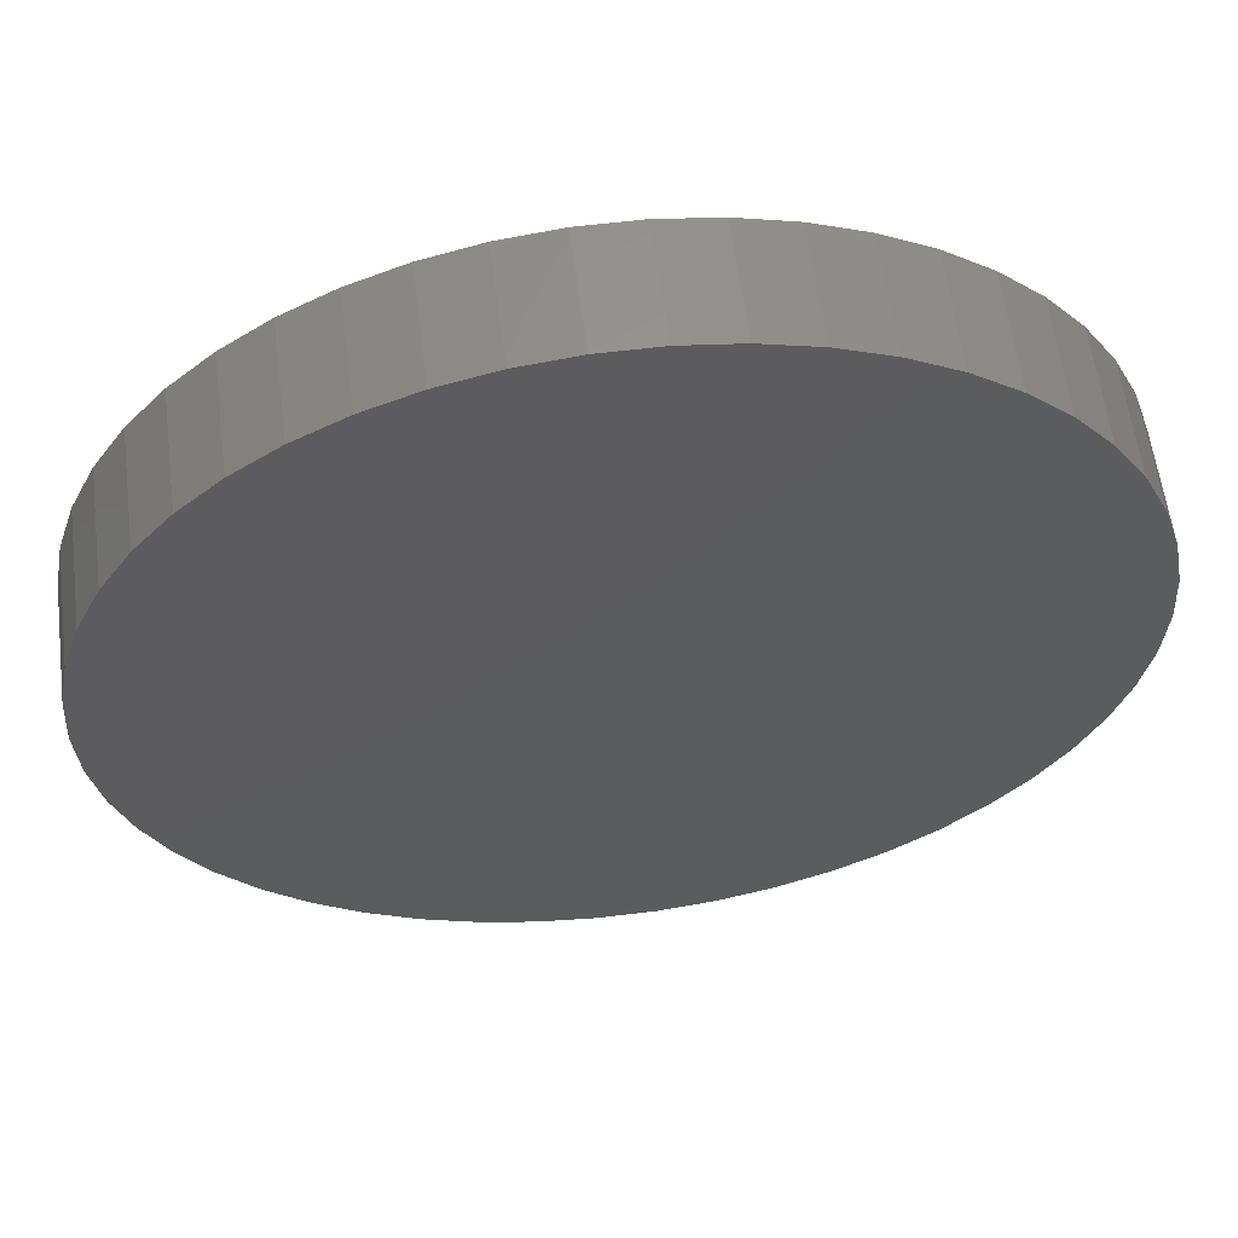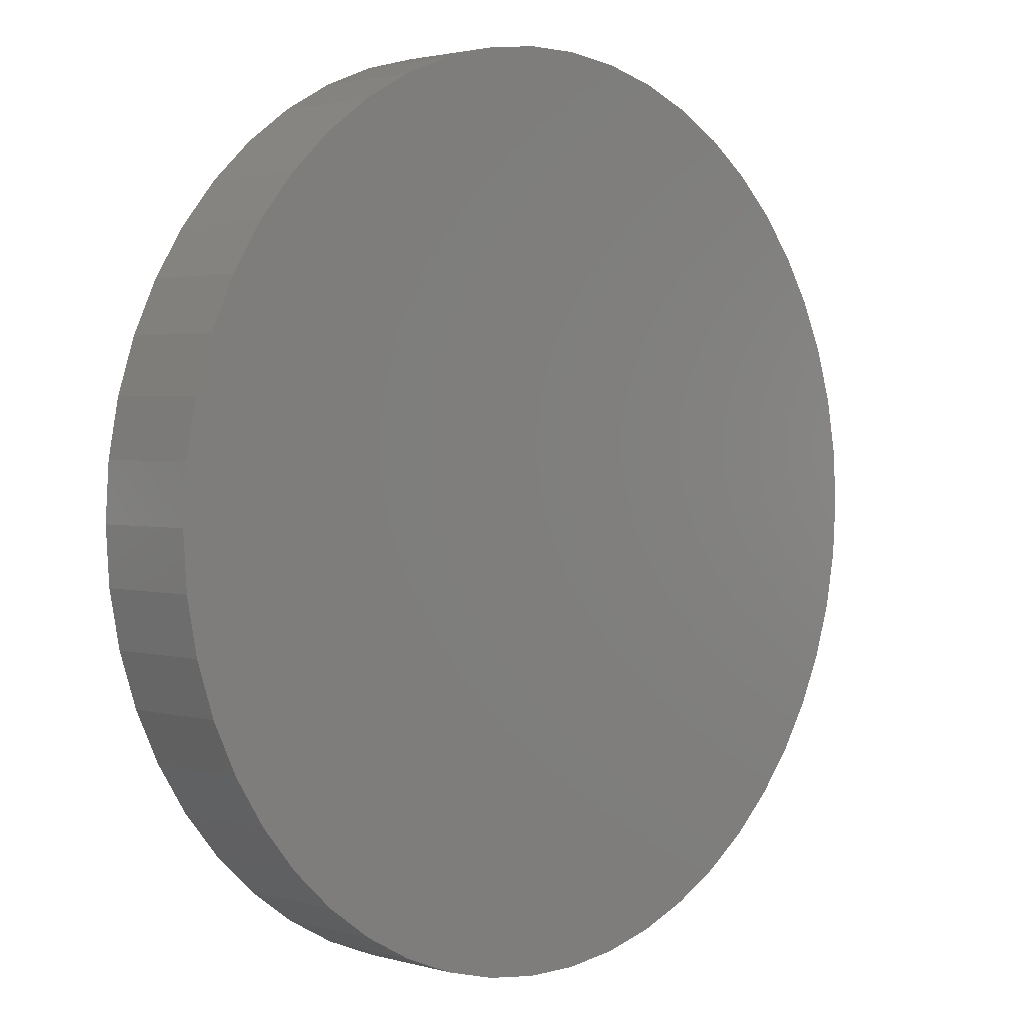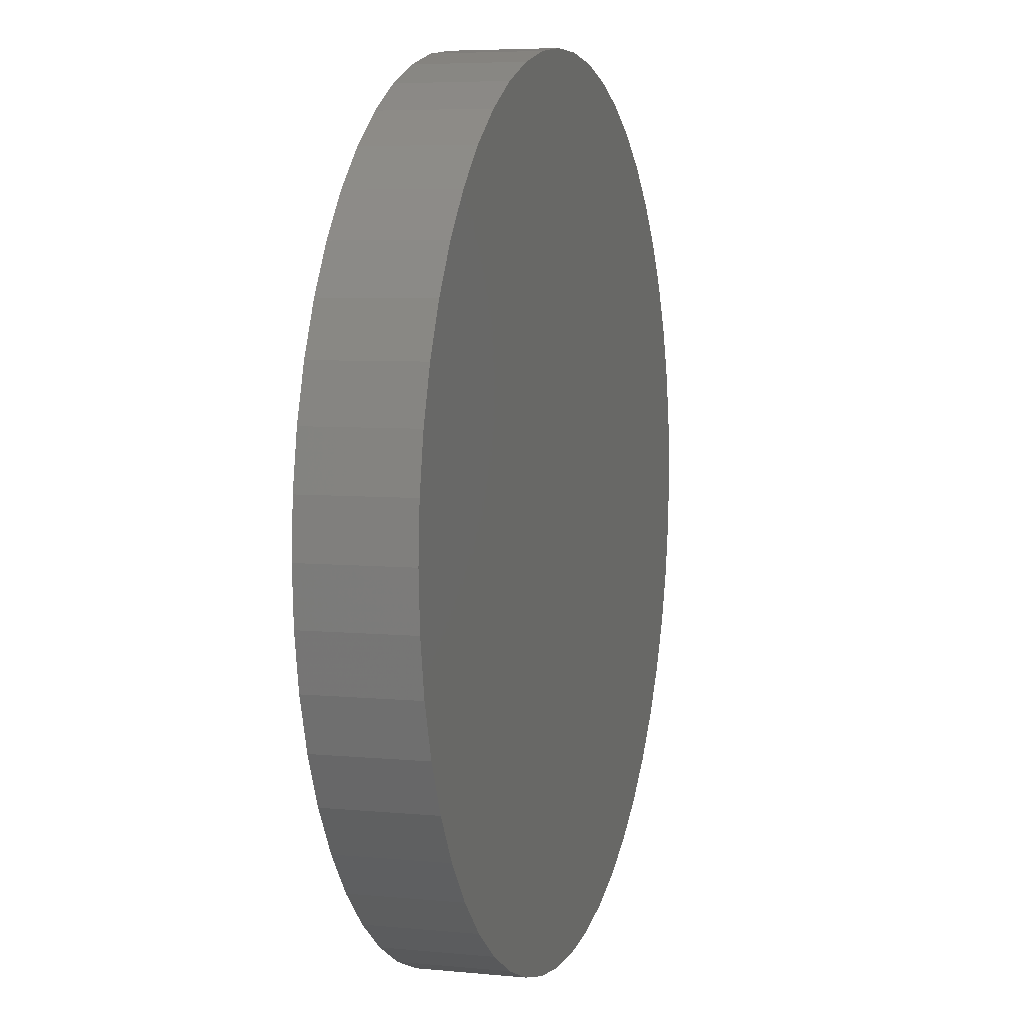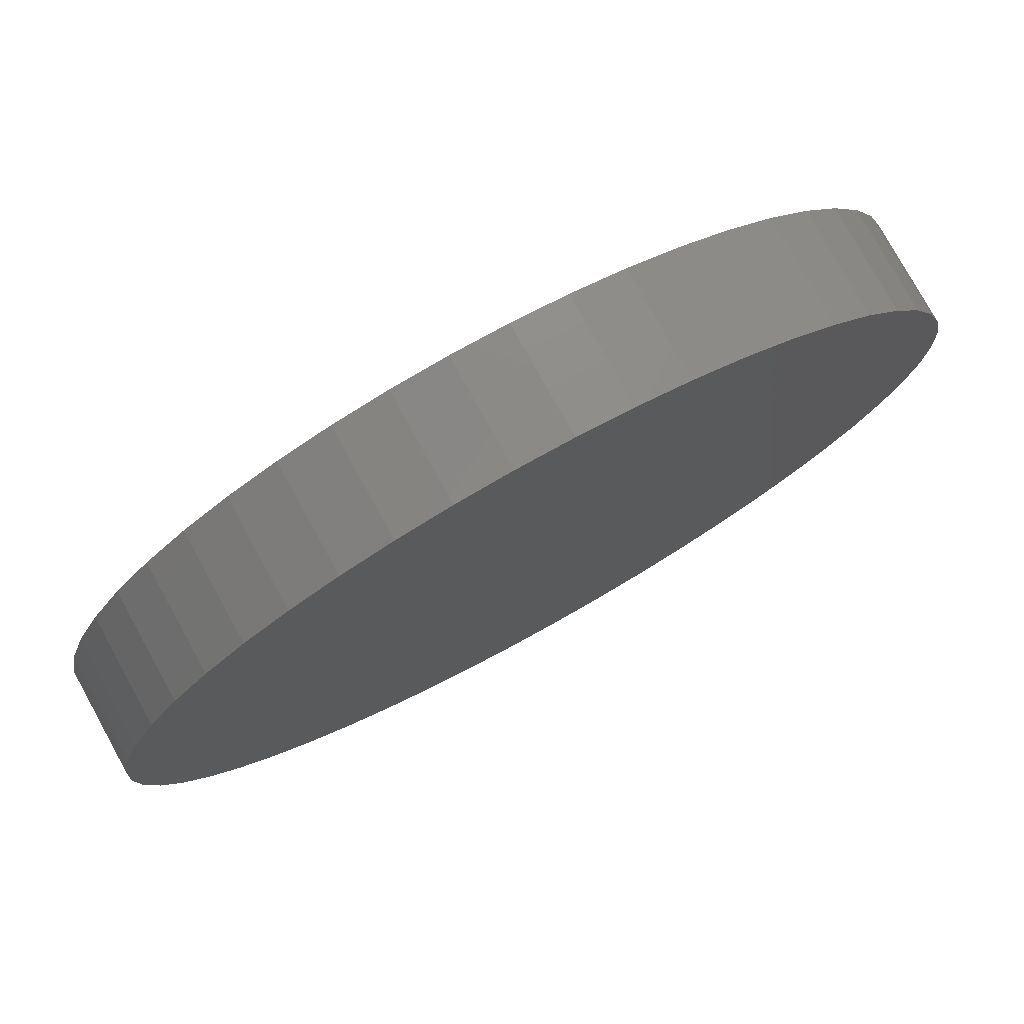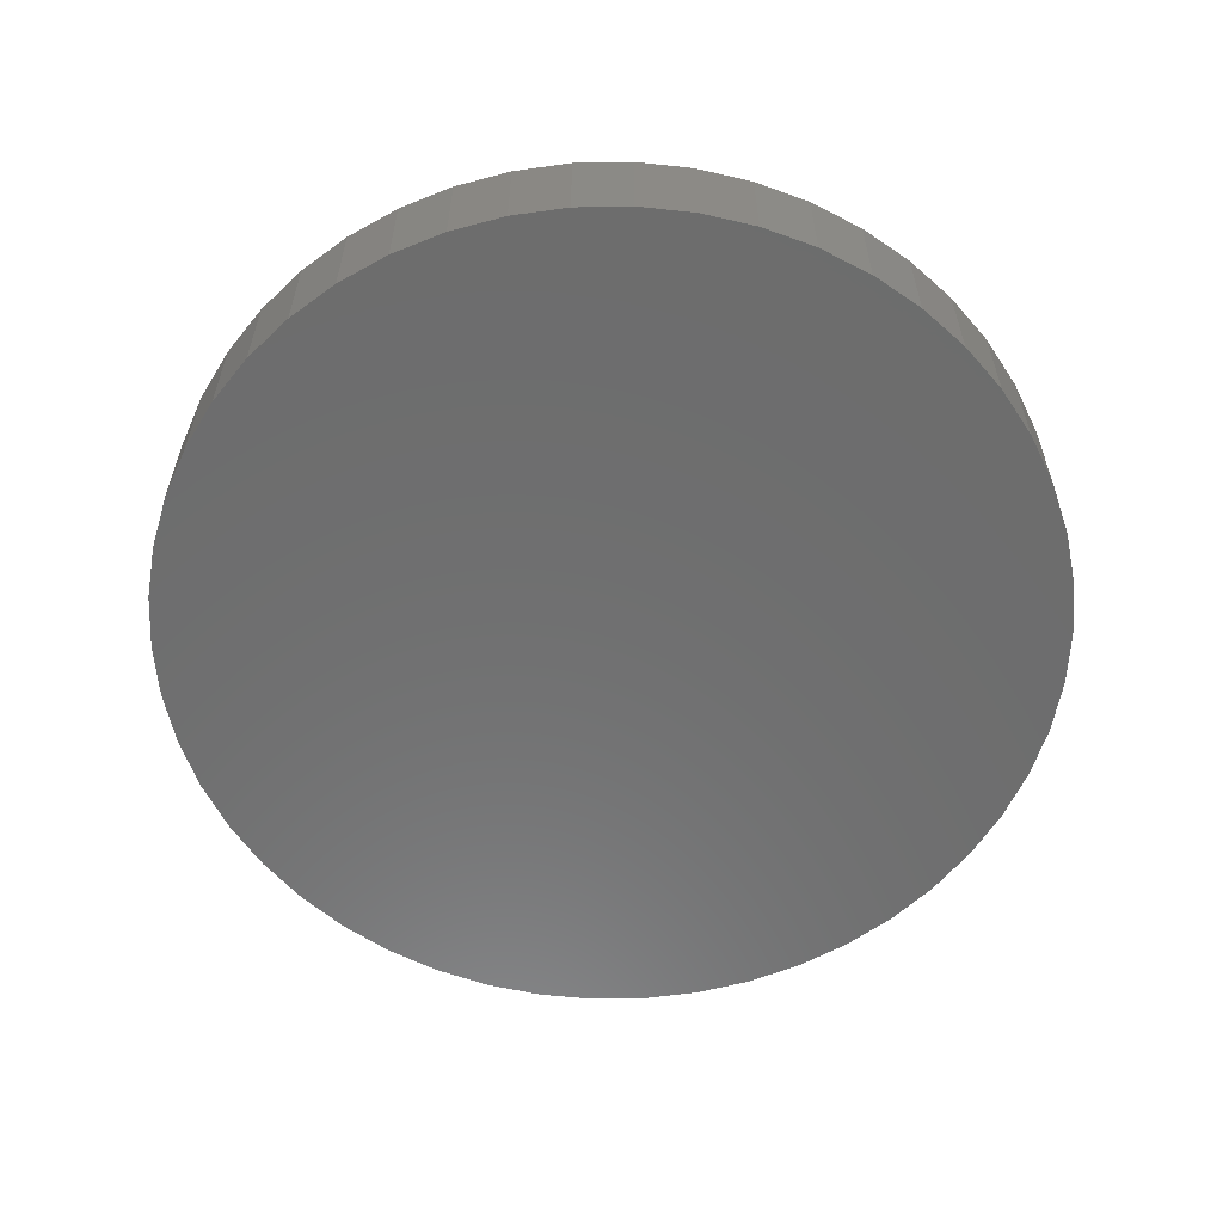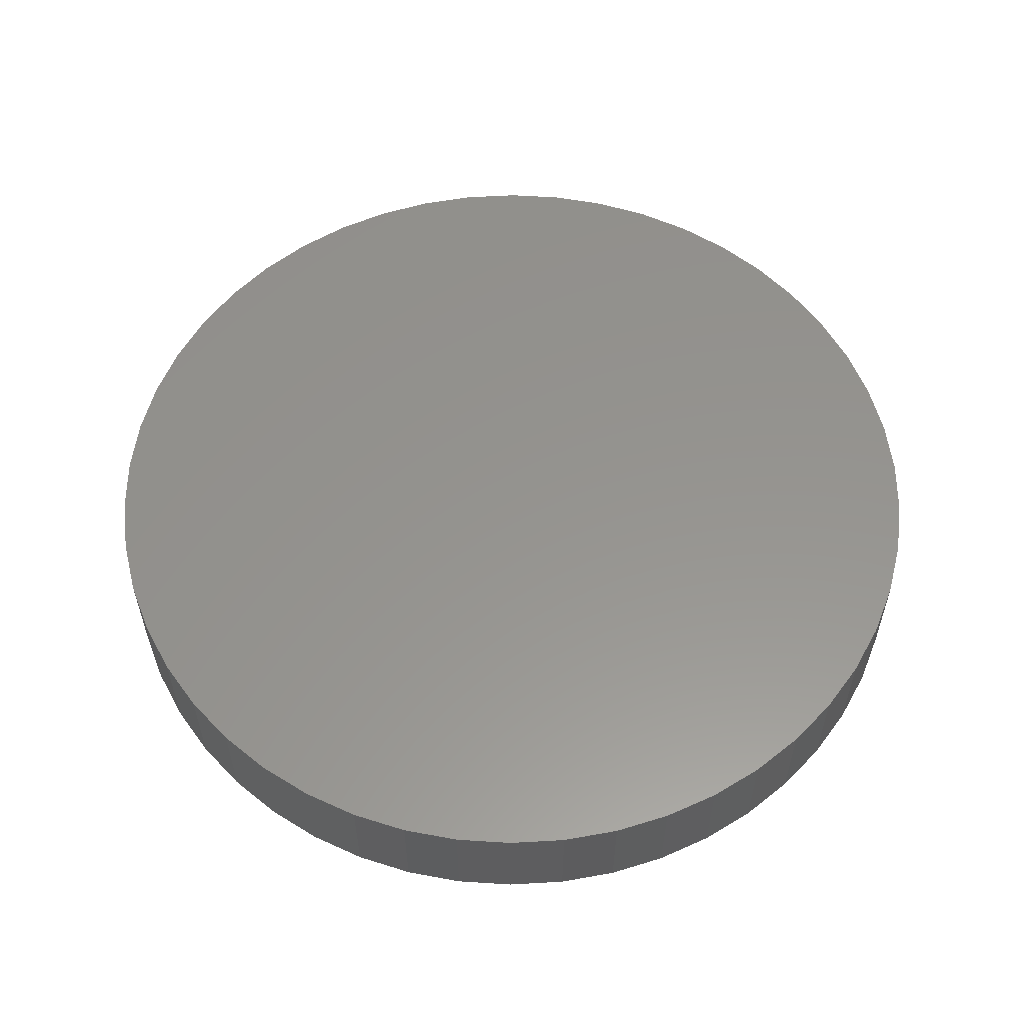
<metadata>
{"format":"stl","ext":"stl","renderer":"f3d","projection":"perspective","resolution":1024,"background":"white","views":[{"elev":59.2,"azim":-7.3,"up":"+Y"},{"elev":2.2,"azim":134.8,"up":"+Y"},{"elev":5.8,"azim":106.6,"up":"+Y"},{"elev":77.9,"azim":151.1,"up":"+Y"},{"elev":-59.2,"azim":44.2,"up":"+Z"},{"elev":56.9,"azim":-82.6,"up":"+Z"}]}
</metadata>
<code>
# stl→obj: 100 verts, 196 faces
v 16.35 0 2
v 16.22 2.049 -2
v 16.22 2.049 2
v 16.35 0 -2
v 1.027 16.32 -2
v -1.027 16.32 2
v 1.027 16.32 2
v -1.027 16.32 -2
v 11.92 -11.19 2
v 13.23 -9.61 -2
v 13.23 -9.61 2
v 11.92 -11.19 -2
v 11.92 11.19 -2
v 10.42 12.6 2
v 11.92 11.19 2
v 10.42 12.6 -2
v 16.22 -2.049 -2
v 15.84 -4.066 -2
v 15.84 4.066 -2
v 15.2 -6.019 -2
v 15.2 6.019 -2
v 14.33 -7.877 -2
v 14.33 7.877 -2
v 13.23 9.61 -2
v 10.42 -12.6 -2
v 8.761 -13.8 -2
v 8.761 13.8 -2
v 6.961 -14.79 -2
v 6.961 14.79 -2
v 5.052 -15.55 -2
v 5.052 15.55 -2
v 3.064 -16.06 -2
v 3.064 16.06 -2
v 1.027 -16.32 -2
v -1.027 -16.32 -2
v -3.064 -16.06 -2
v -3.064 16.06 -2
v -5.052 -15.55 -2
v -5.052 15.55 -2
v -6.961 -14.79 -2
v -6.961 14.79 -2
v -8.761 -13.8 -2
v -8.761 13.8 -2
v -10.42 -12.6 -2
v -10.42 12.6 -2
v -11.92 -11.19 -2
v -11.92 11.19 -2
v -13.23 -9.61 -2
v -13.23 9.61 -2
v -14.33 -7.877 -2
v -14.33 7.877 -2
v -15.2 -6.019 -2
v -15.2 6.019 -2
v -15.84 -4.066 -2
v -15.84 4.066 -2
v -16.22 -2.049 -2
v -16.22 2.049 -2
v -16.35 0 -2
v 16.22 -2.049 2
v 15.84 4.066 2
v 15.84 -4.066 2
v 15.2 6.019 2
v 15.2 -6.019 2
v 14.33 7.877 2
v 14.33 -7.877 2
v 13.23 9.61 2
v 10.42 -12.6 2
v 8.761 13.8 2
v 8.761 -13.8 2
v 6.961 14.79 2
v 6.961 -14.79 2
v 5.052 15.55 2
v 5.052 -15.55 2
v 3.064 16.06 2
v 3.064 -16.06 2
v 1.027 -16.32 2
v -1.027 -16.32 2
v -3.064 16.06 2
v -3.064 -16.06 2
v -5.052 15.55 2
v -5.052 -15.55 2
v -6.961 14.79 2
v -6.961 -14.79 2
v -8.761 13.8 2
v -8.761 -13.8 2
v -10.42 12.6 2
v -10.42 -12.6 2
v -11.92 11.19 2
v -11.92 -11.19 2
v -13.23 9.61 2
v -13.23 -9.61 2
v -14.33 7.877 2
v -14.33 -7.877 2
v -15.2 6.019 2
v -15.2 -6.019 2
v -15.84 4.066 2
v -15.84 -4.066 2
v -16.22 2.049 2
v -16.22 -2.049 2
v -16.35 0 2
f 1 2 3
f 2 1 4
f 5 6 7
f 6 5 8
f 9 10 11
f 10 9 12
f 13 14 15
f 14 13 16
f 17 2 4
f 18 2 17
f 18 19 2
f 20 19 18
f 20 21 19
f 22 21 20
f 22 23 21
f 10 23 22
f 10 24 23
f 12 24 10
f 12 13 24
f 25 13 12
f 25 16 13
f 26 16 25
f 26 27 16
f 28 27 26
f 28 29 27
f 30 29 28
f 30 31 29
f 32 31 30
f 32 33 31
f 34 33 32
f 34 5 33
f 35 5 34
f 35 8 5
f 36 8 35
f 36 37 8
f 38 37 36
f 38 39 37
f 40 39 38
f 40 41 39
f 42 41 40
f 42 43 41
f 44 43 42
f 44 45 43
f 46 45 44
f 46 47 45
f 48 47 46
f 48 49 47
f 50 49 48
f 50 51 49
f 52 51 50
f 52 53 51
f 54 53 52
f 54 55 53
f 56 55 54
f 56 57 55
f 57 56 58
f 3 59 1
f 60 59 3
f 60 61 59
f 62 61 60
f 62 63 61
f 64 63 62
f 64 65 63
f 66 65 64
f 66 11 65
f 15 11 66
f 15 9 11
f 14 9 15
f 14 67 9
f 68 67 14
f 68 69 67
f 70 69 68
f 70 71 69
f 72 71 70
f 72 73 71
f 74 73 72
f 74 75 73
f 7 75 74
f 7 76 75
f 6 76 7
f 6 77 76
f 78 77 6
f 78 79 77
f 80 79 78
f 80 81 79
f 82 81 80
f 82 83 81
f 84 83 82
f 84 85 83
f 86 85 84
f 86 87 85
f 88 87 86
f 88 89 87
f 90 89 88
f 90 91 89
f 92 91 90
f 92 93 91
f 94 93 92
f 94 95 93
f 96 95 94
f 96 97 95
f 98 97 96
f 98 99 97
f 99 98 100
f 45 88 86
f 88 45 47
f 39 82 80
f 82 39 41
f 62 23 64
f 23 62 21
f 64 24 66
f 24 64 23
f 29 72 70
f 72 29 31
f 16 68 14
f 68 16 27
f 53 92 51
f 92 53 94
f 49 88 47
f 88 49 90
f 8 78 6
f 78 8 37
f 63 18 61
f 18 63 20
f 28 69 71
f 69 28 26
f 60 21 62
f 21 60 19
f 3 19 60
f 19 3 2
f 31 74 72
f 74 31 33
f 55 94 53
f 94 55 96
f 58 98 57
f 98 58 100
f 41 84 82
f 84 41 43
f 59 4 1
f 4 59 17
f 65 20 63
f 20 65 22
f 46 87 89
f 87 46 44
f 50 95 52
f 95 50 93
f 46 91 48
f 91 46 89
f 56 100 58
f 100 56 99
f 35 76 77
f 76 35 34
f 26 67 69
f 67 26 25
f 66 13 15
f 13 66 24
f 33 7 74
f 7 33 5
f 27 70 68
f 70 27 29
f 51 90 49
f 90 51 92
f 57 96 55
f 96 57 98
f 43 86 84
f 86 43 45
f 37 80 78
f 80 37 39
f 11 22 65
f 22 11 10
f 61 17 59
f 17 61 18
f 40 81 83
f 81 40 38
f 52 97 54
f 97 52 95
f 30 71 73
f 71 30 28
f 34 75 76
f 75 34 32
f 36 77 79
f 77 36 35
f 48 93 50
f 93 48 91
f 54 99 56
f 99 54 97
f 25 9 67
f 9 25 12
f 42 83 85
f 83 42 40
f 38 79 81
f 79 38 36
f 32 73 75
f 73 32 30
f 44 85 87
f 85 44 42

</code>
